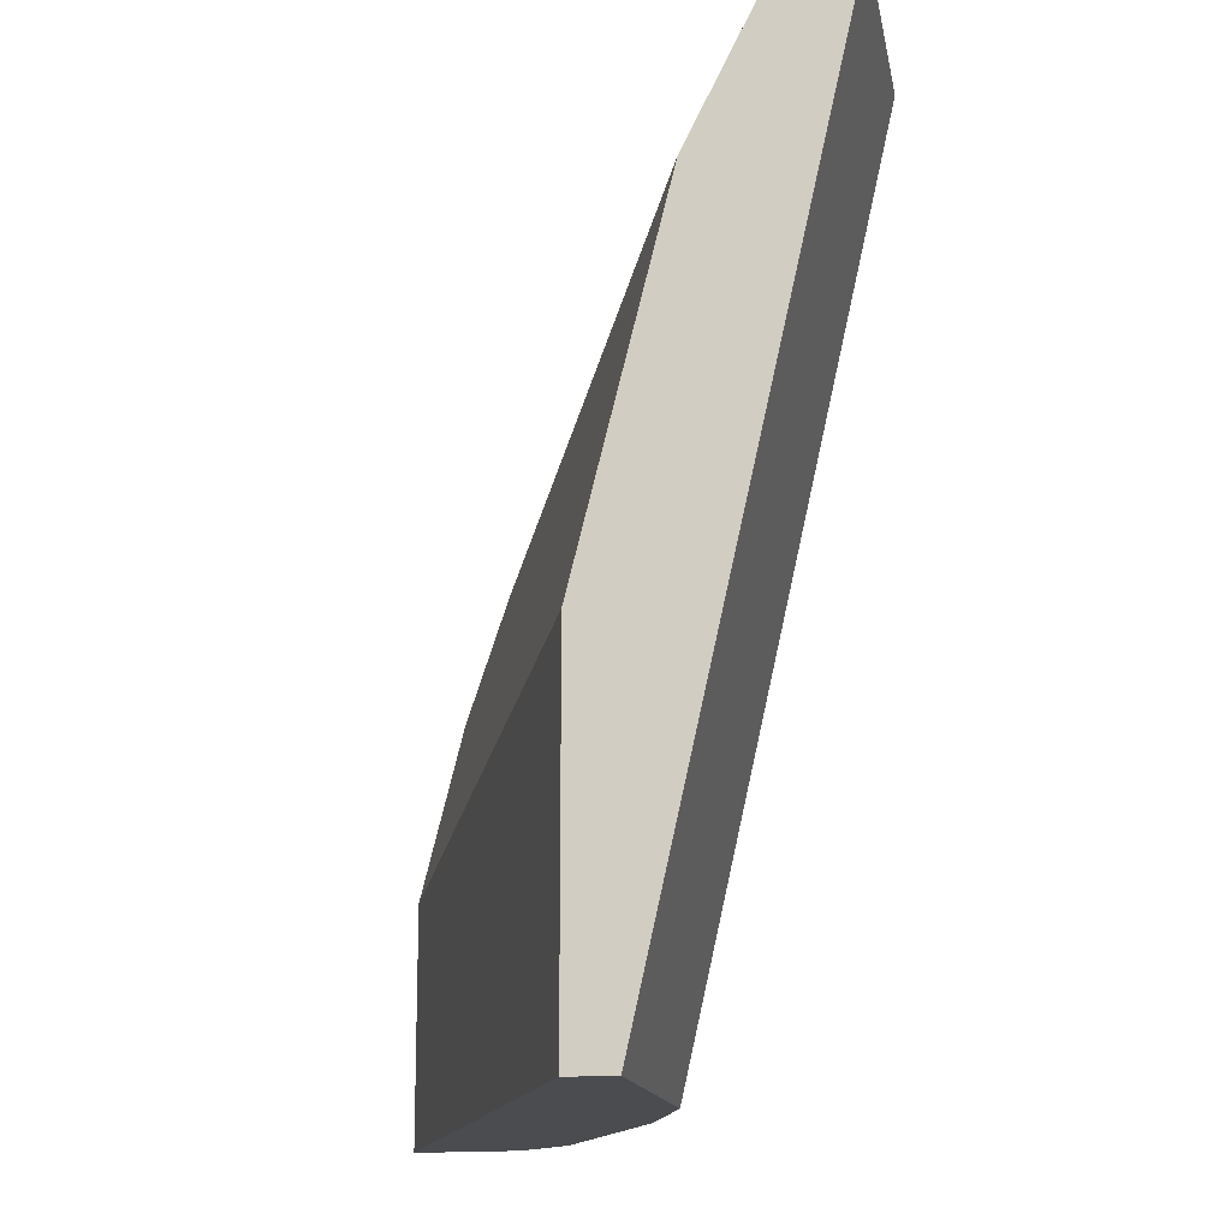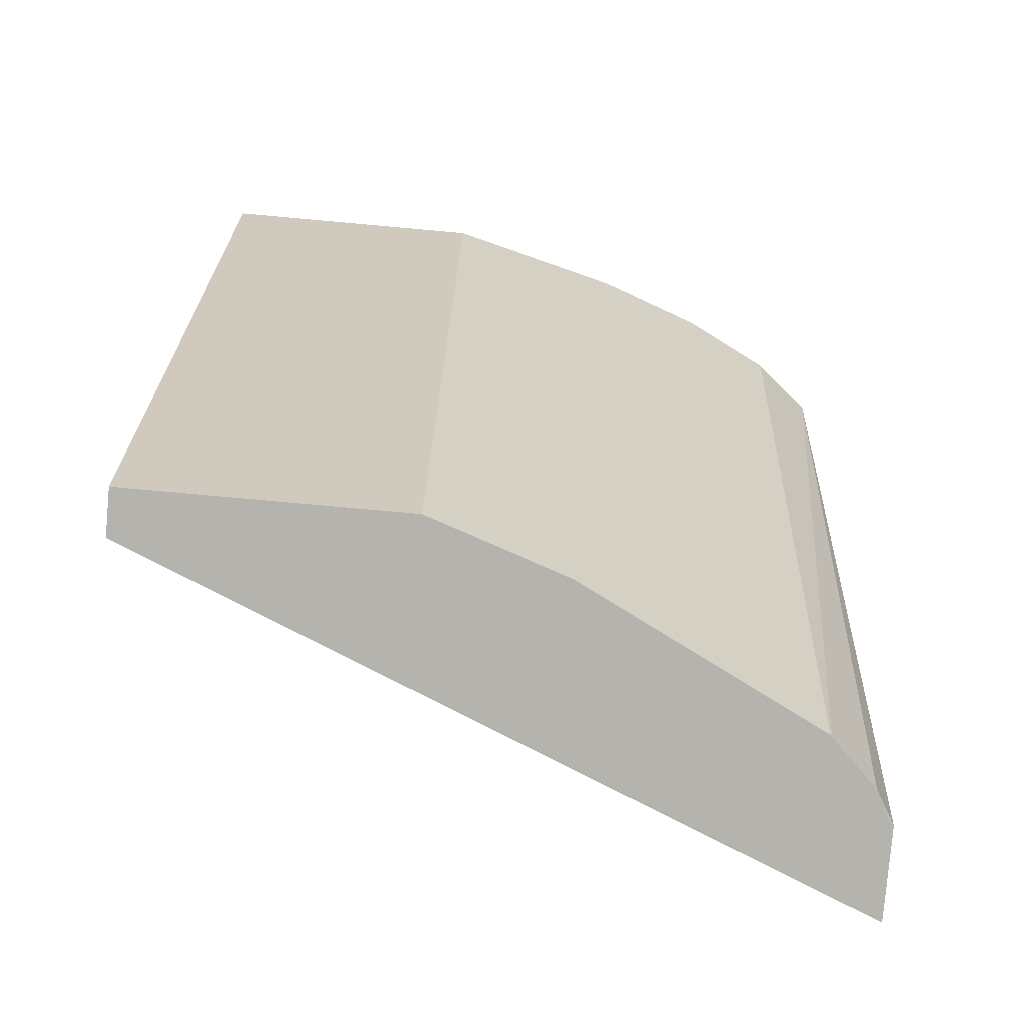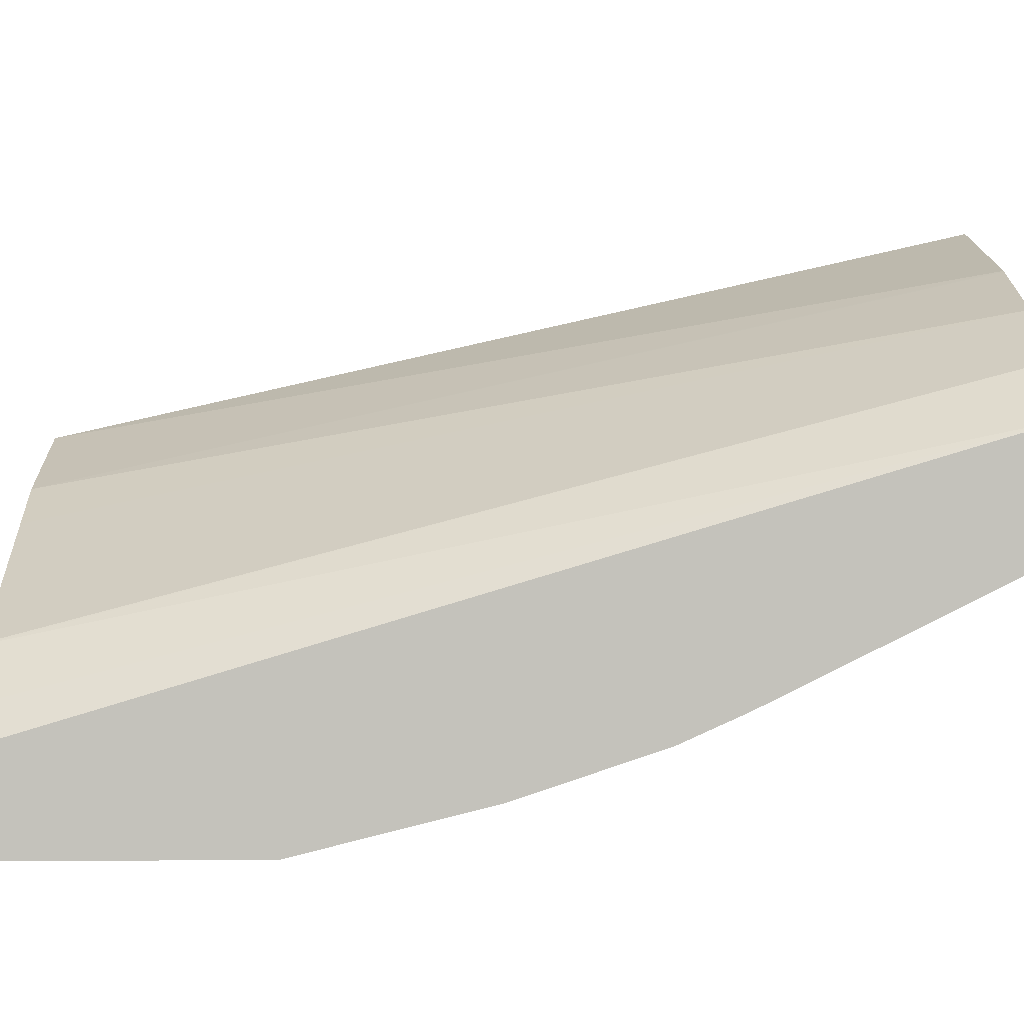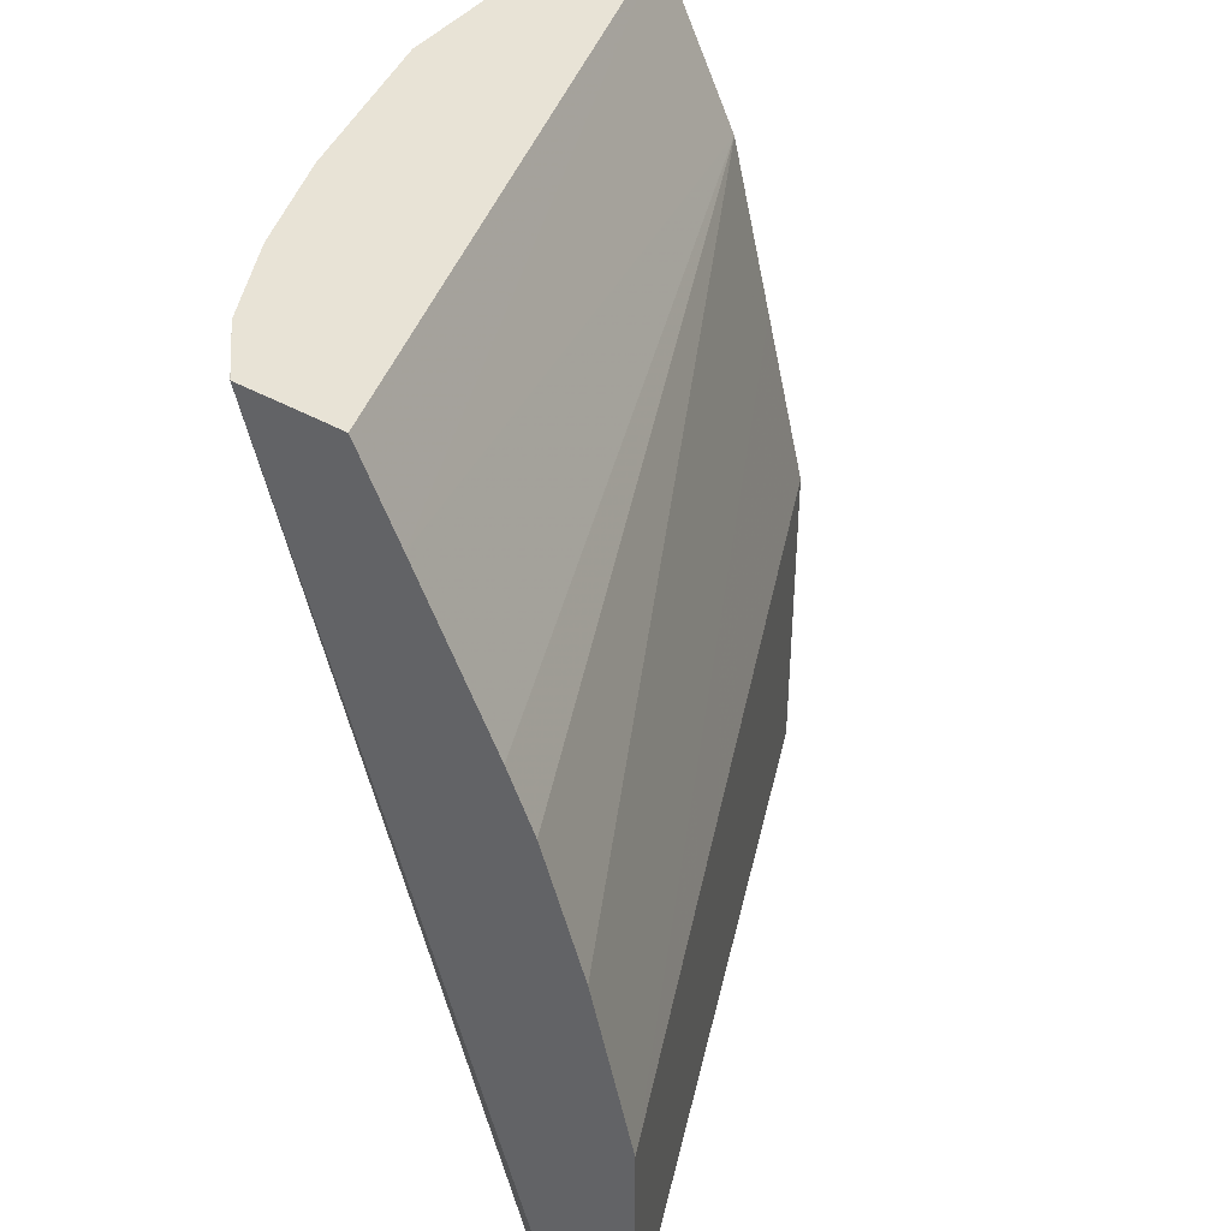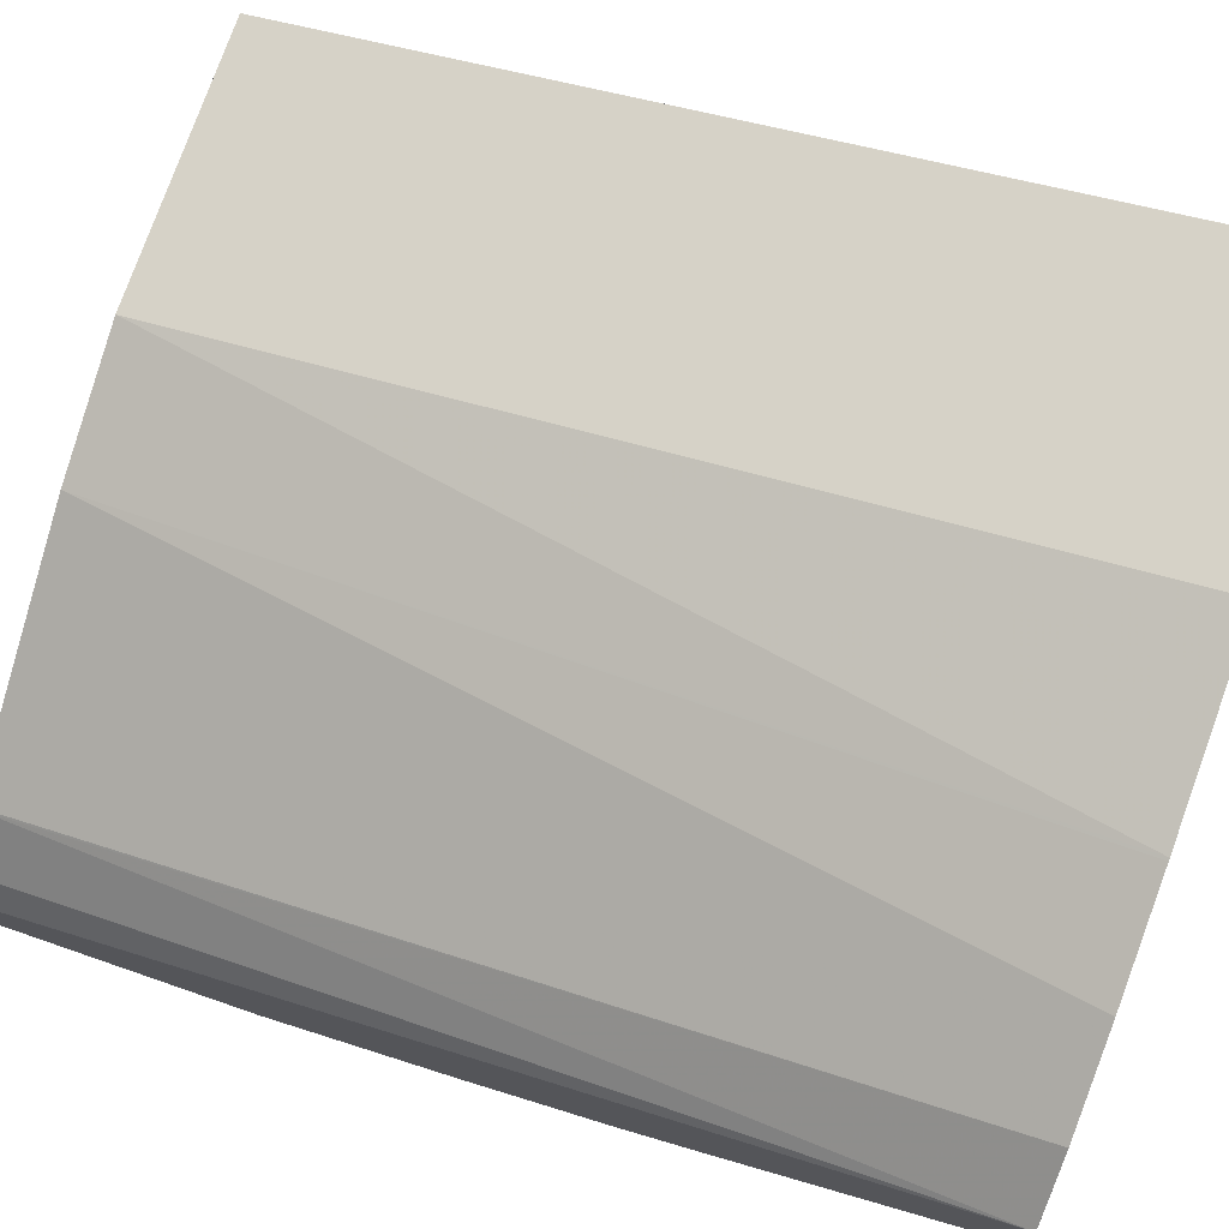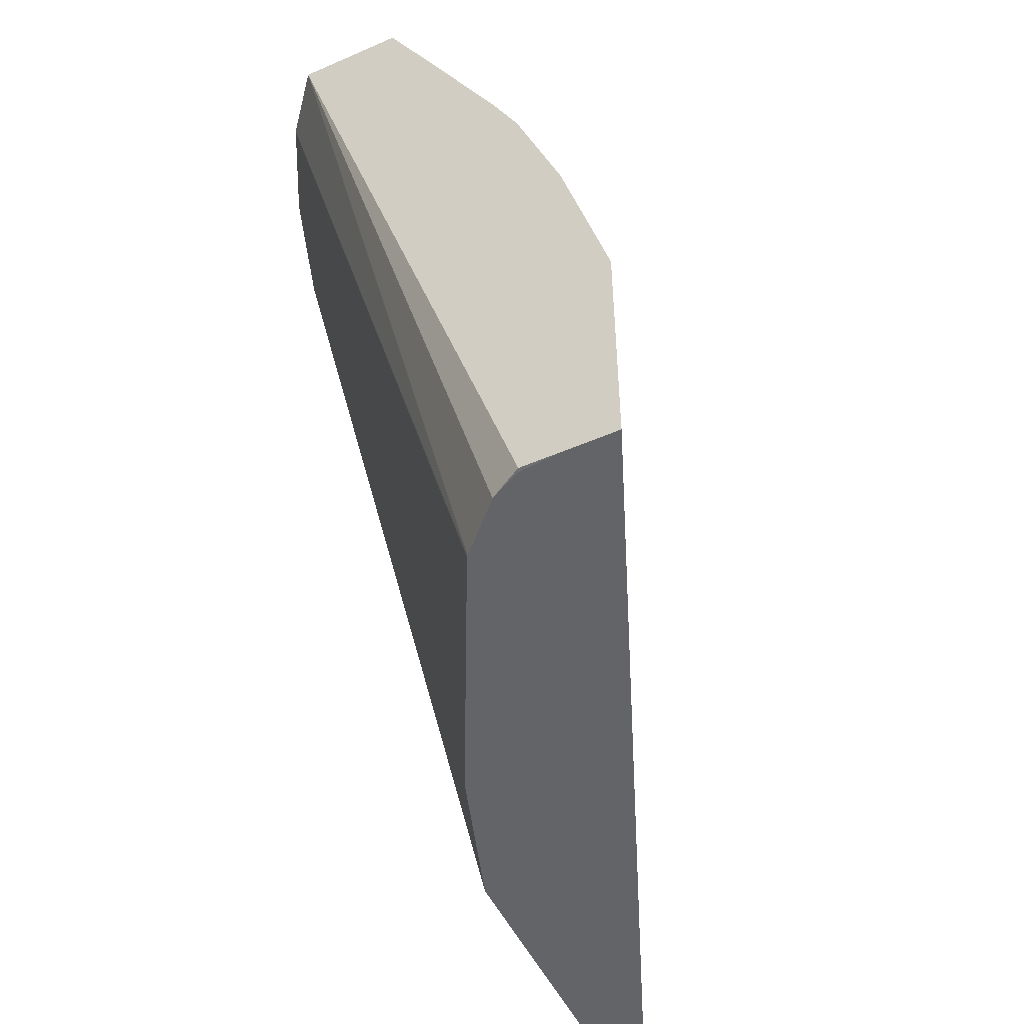
<metadata>
{"format":"obj","ext":"obj","renderer":"f3d","projection":"perspective","resolution":1024,"background":"white","views":[{"elev":-15.2,"azim":-79.8,"up":"+Y"},{"elev":-80.0,"azim":-5.1,"up":"+Y"},{"elev":2.1,"azim":89.1,"up":"+Z"},{"elev":41.5,"azim":124.6,"up":"+Y"},{"elev":74.4,"azim":109.0,"up":"+Z"},{"elev":-51.3,"azim":115.4,"up":"+Y"}]}
</metadata>
<code>
v -0.03629 0.2767 0.3436
v -0.03629 0.2767 0.3617
v -0.03629 0.2893 0.3436
v 0.2486 0.2767 0.2284
v 0.07237 0.2767 0.3617
v -0.03615 0.6278 0.4405
v -0.03629 0.6277 0.4405
v -0.03629 0.416 0.3436
v 0.2486 0.3753 0.2284
v 0.2486 0.2767 0.249
v 0.1266 0.2767 0.3436
v 0.1454 0.6278 0.4222
v 0.07237 0.6278 0.4405
v -0.03629 0.6278 0.4399
v -0.03629 0.4882 0.3617
v -0.03629 0.5606 0.3798
v 0.2486 0.4476 0.2465
v 0.2486 0.2768 0.2646
v 0.2472 0.2767 0.2653
v 0.1501 0.2767 0.3319
v 0.1894 0.6278 0.4065
v 0.1464 0.6278 0.4219
v -0.03629 0.6278 0.4134
v -0.03629 0.5607 0.3798
v 0.2486 0.5018 0.2646
v 0.2411 0.2767 0.2773
v 0.2415 0.2767 0.2767
v 0.2486 0.6277 0.3693
v 0.2224 0.2767 0.2957
v 0.2256 0.6278 0.3884
v -0.03629 0.6209 0.4099
v 0.2486 0.6278 0.3262
v 0.2486 0.5928 0.3086
v 0.2486 0.5268 0.2759
v -0.03629 0.6089 0.4039
v 0.2231 0.2773 0.2954
v 0.2229 0.2767 0.2954
v 0.2486 0.6278 0.3481
v 0.2485 0.6278 0.3693
f 16 24 25
f 11 22 12
f 9 15 16
f 11 21 22
f 11 20 21
f 10 18 19
f 9 16 17
f 6 32 23
f 6 14 7
f 6 23 14
f 6 38 32
f 6 39 38
f 6 30 39
f 16 25 17
f 6 21 30
f 8 15 9
f 18 26 27
f 26 36 37
f 18 28 26
f 6 22 21
f 31 33 35
f 29 36 30
f 29 37 36
f 28 30 36
f 28 39 30
f 28 38 39
f 26 28 36
f 24 33 34
f 24 35 33
f 24 34 25
f 23 33 31
f 23 32 33
f 21 29 30
f 20 29 21
f 18 27 19
f 6 13 12
f 6 12 22
f 5 11 12
f 1 27 26
f 1 19 27
f 1 10 19
f 1 4 10
f 1 9 4
f 1 3 9
f 1 8 3
f 1 26 37
f 1 15 8
f 1 35 24
f 1 31 35
f 1 23 31
f 1 14 23
f 1 7 14
f 1 2 7
f 5 12 13
f 1 24 16
f 1 37 29
f 1 16 15
f 1 20 11
f 1 29 20
f 4 18 10
f 4 28 18
f 4 38 28
f 4 33 32
f 4 34 33
f 4 25 34
f 4 32 38
f 4 9 17
f 3 8 9
f 2 6 7
f 2 13 6
f 2 5 13
f 1 5 2
f 4 17 25
f 1 11 5

</code>
